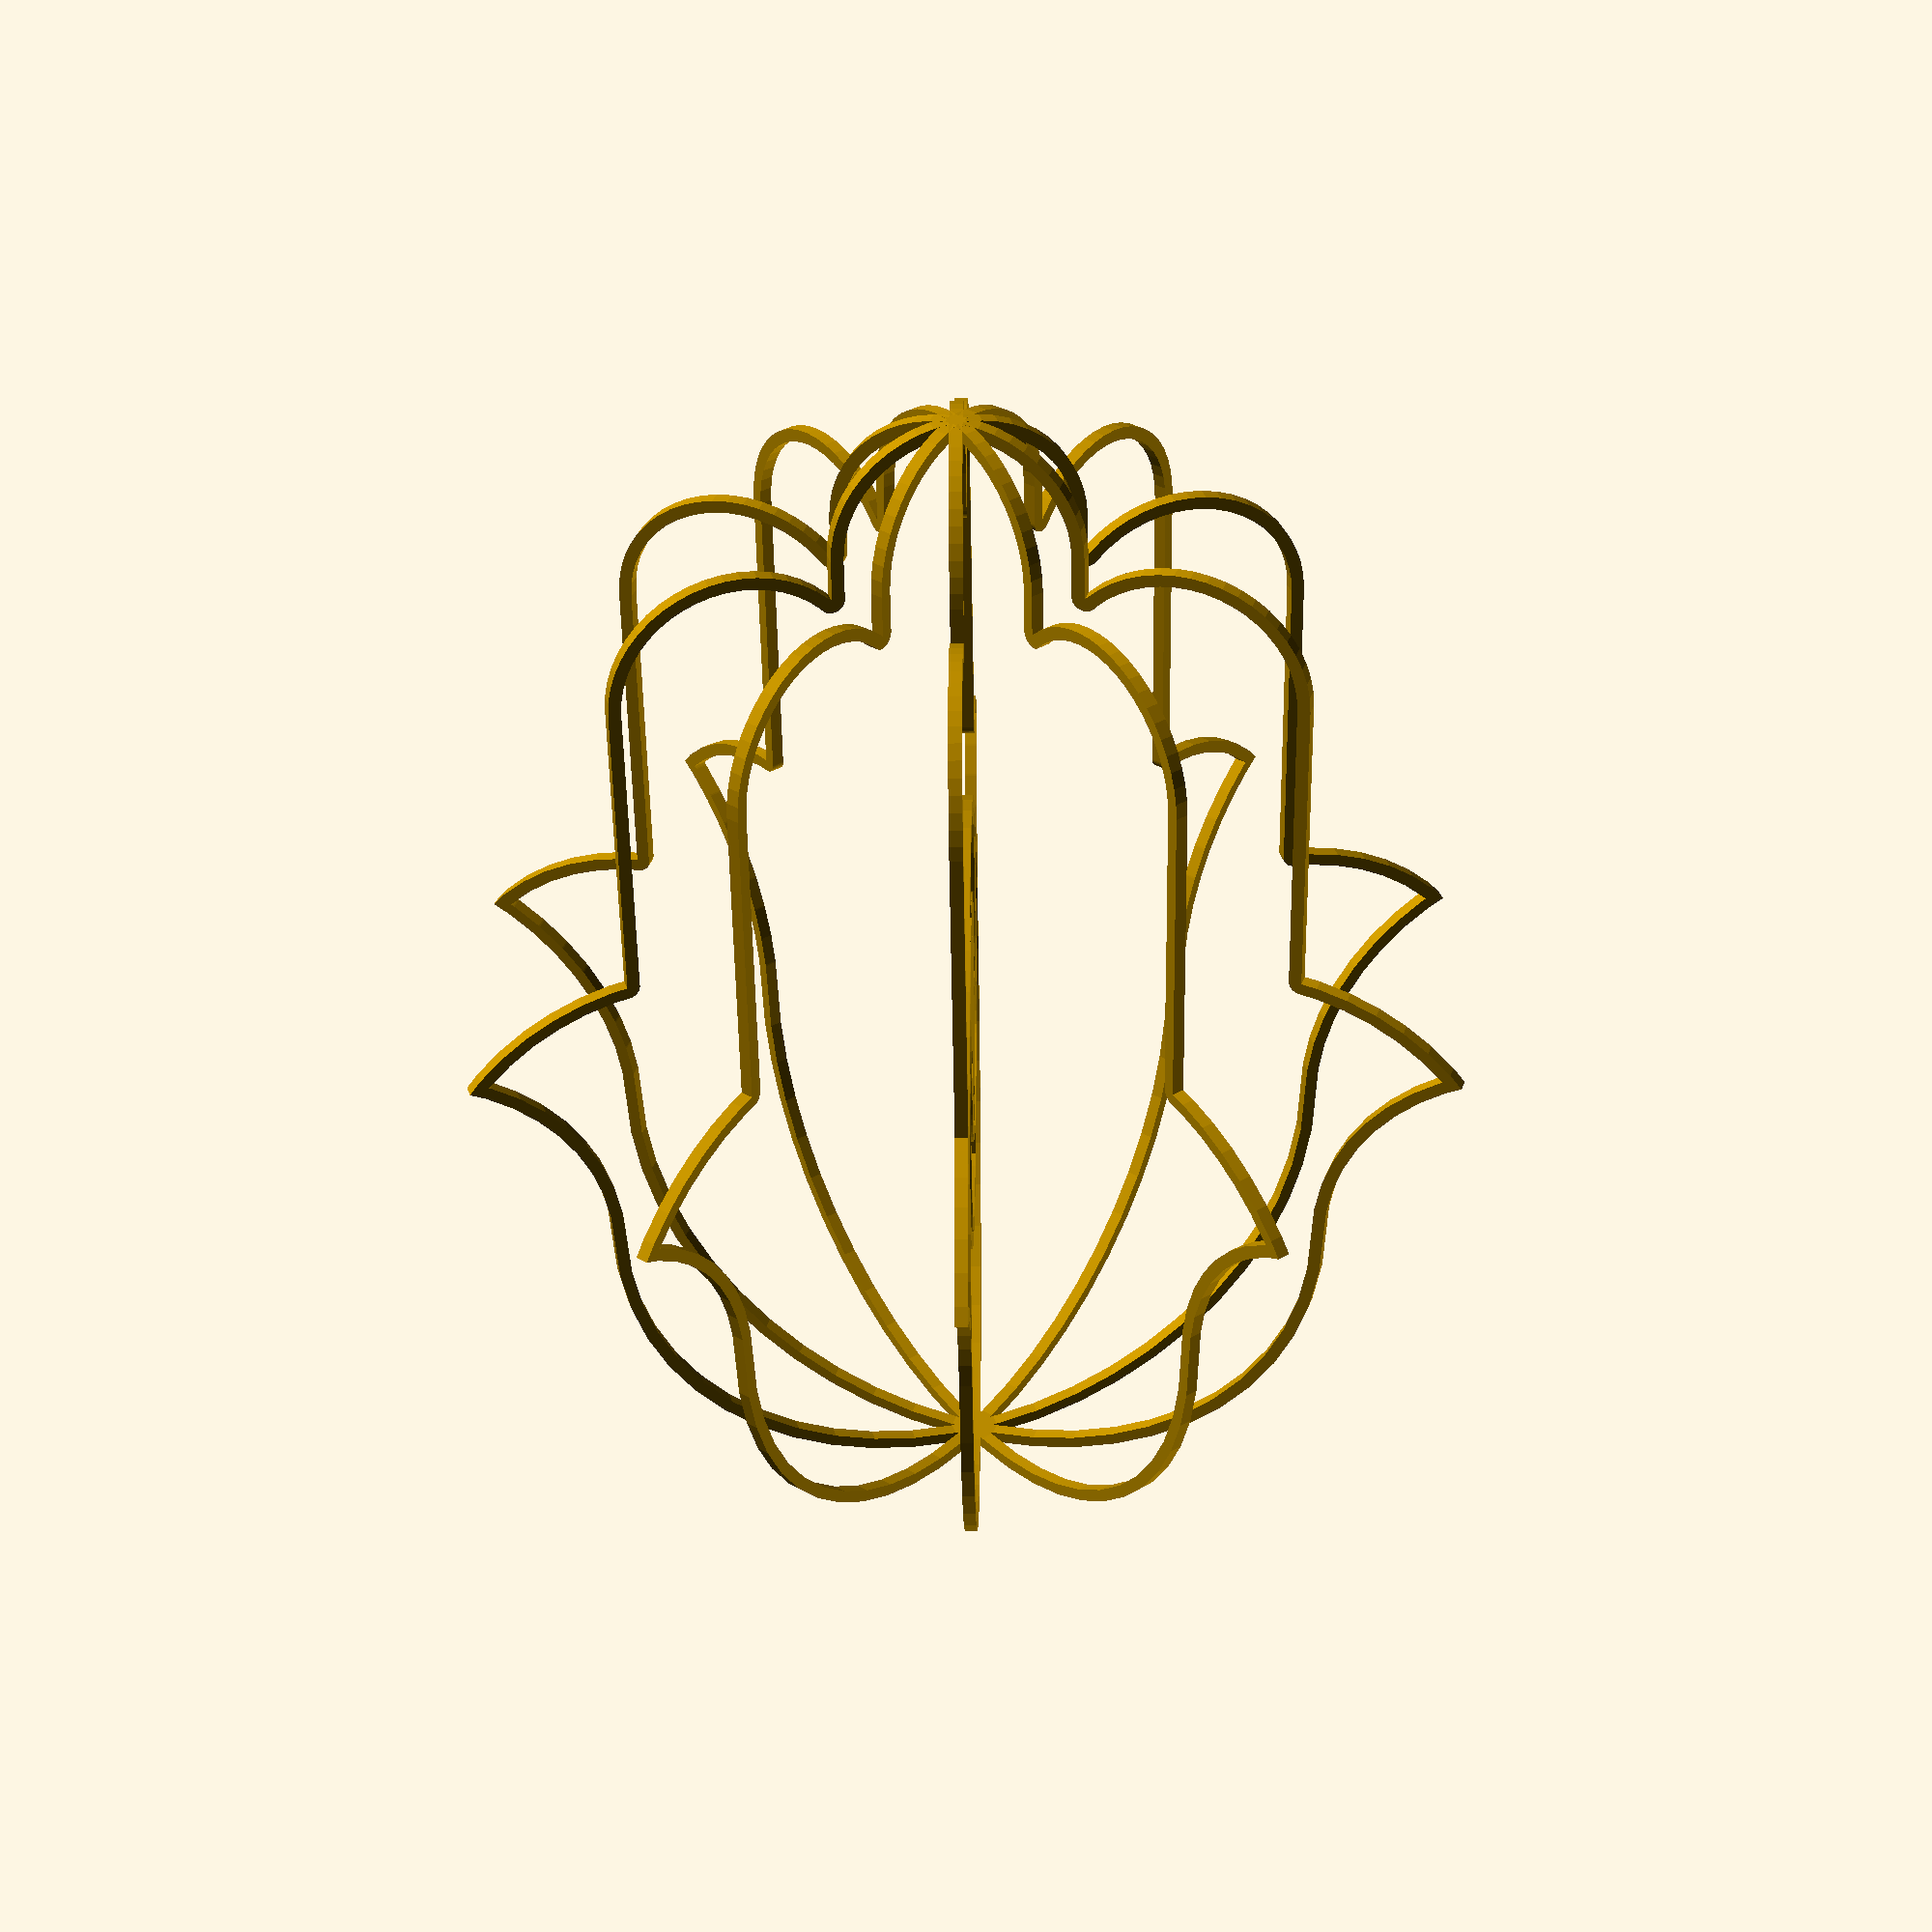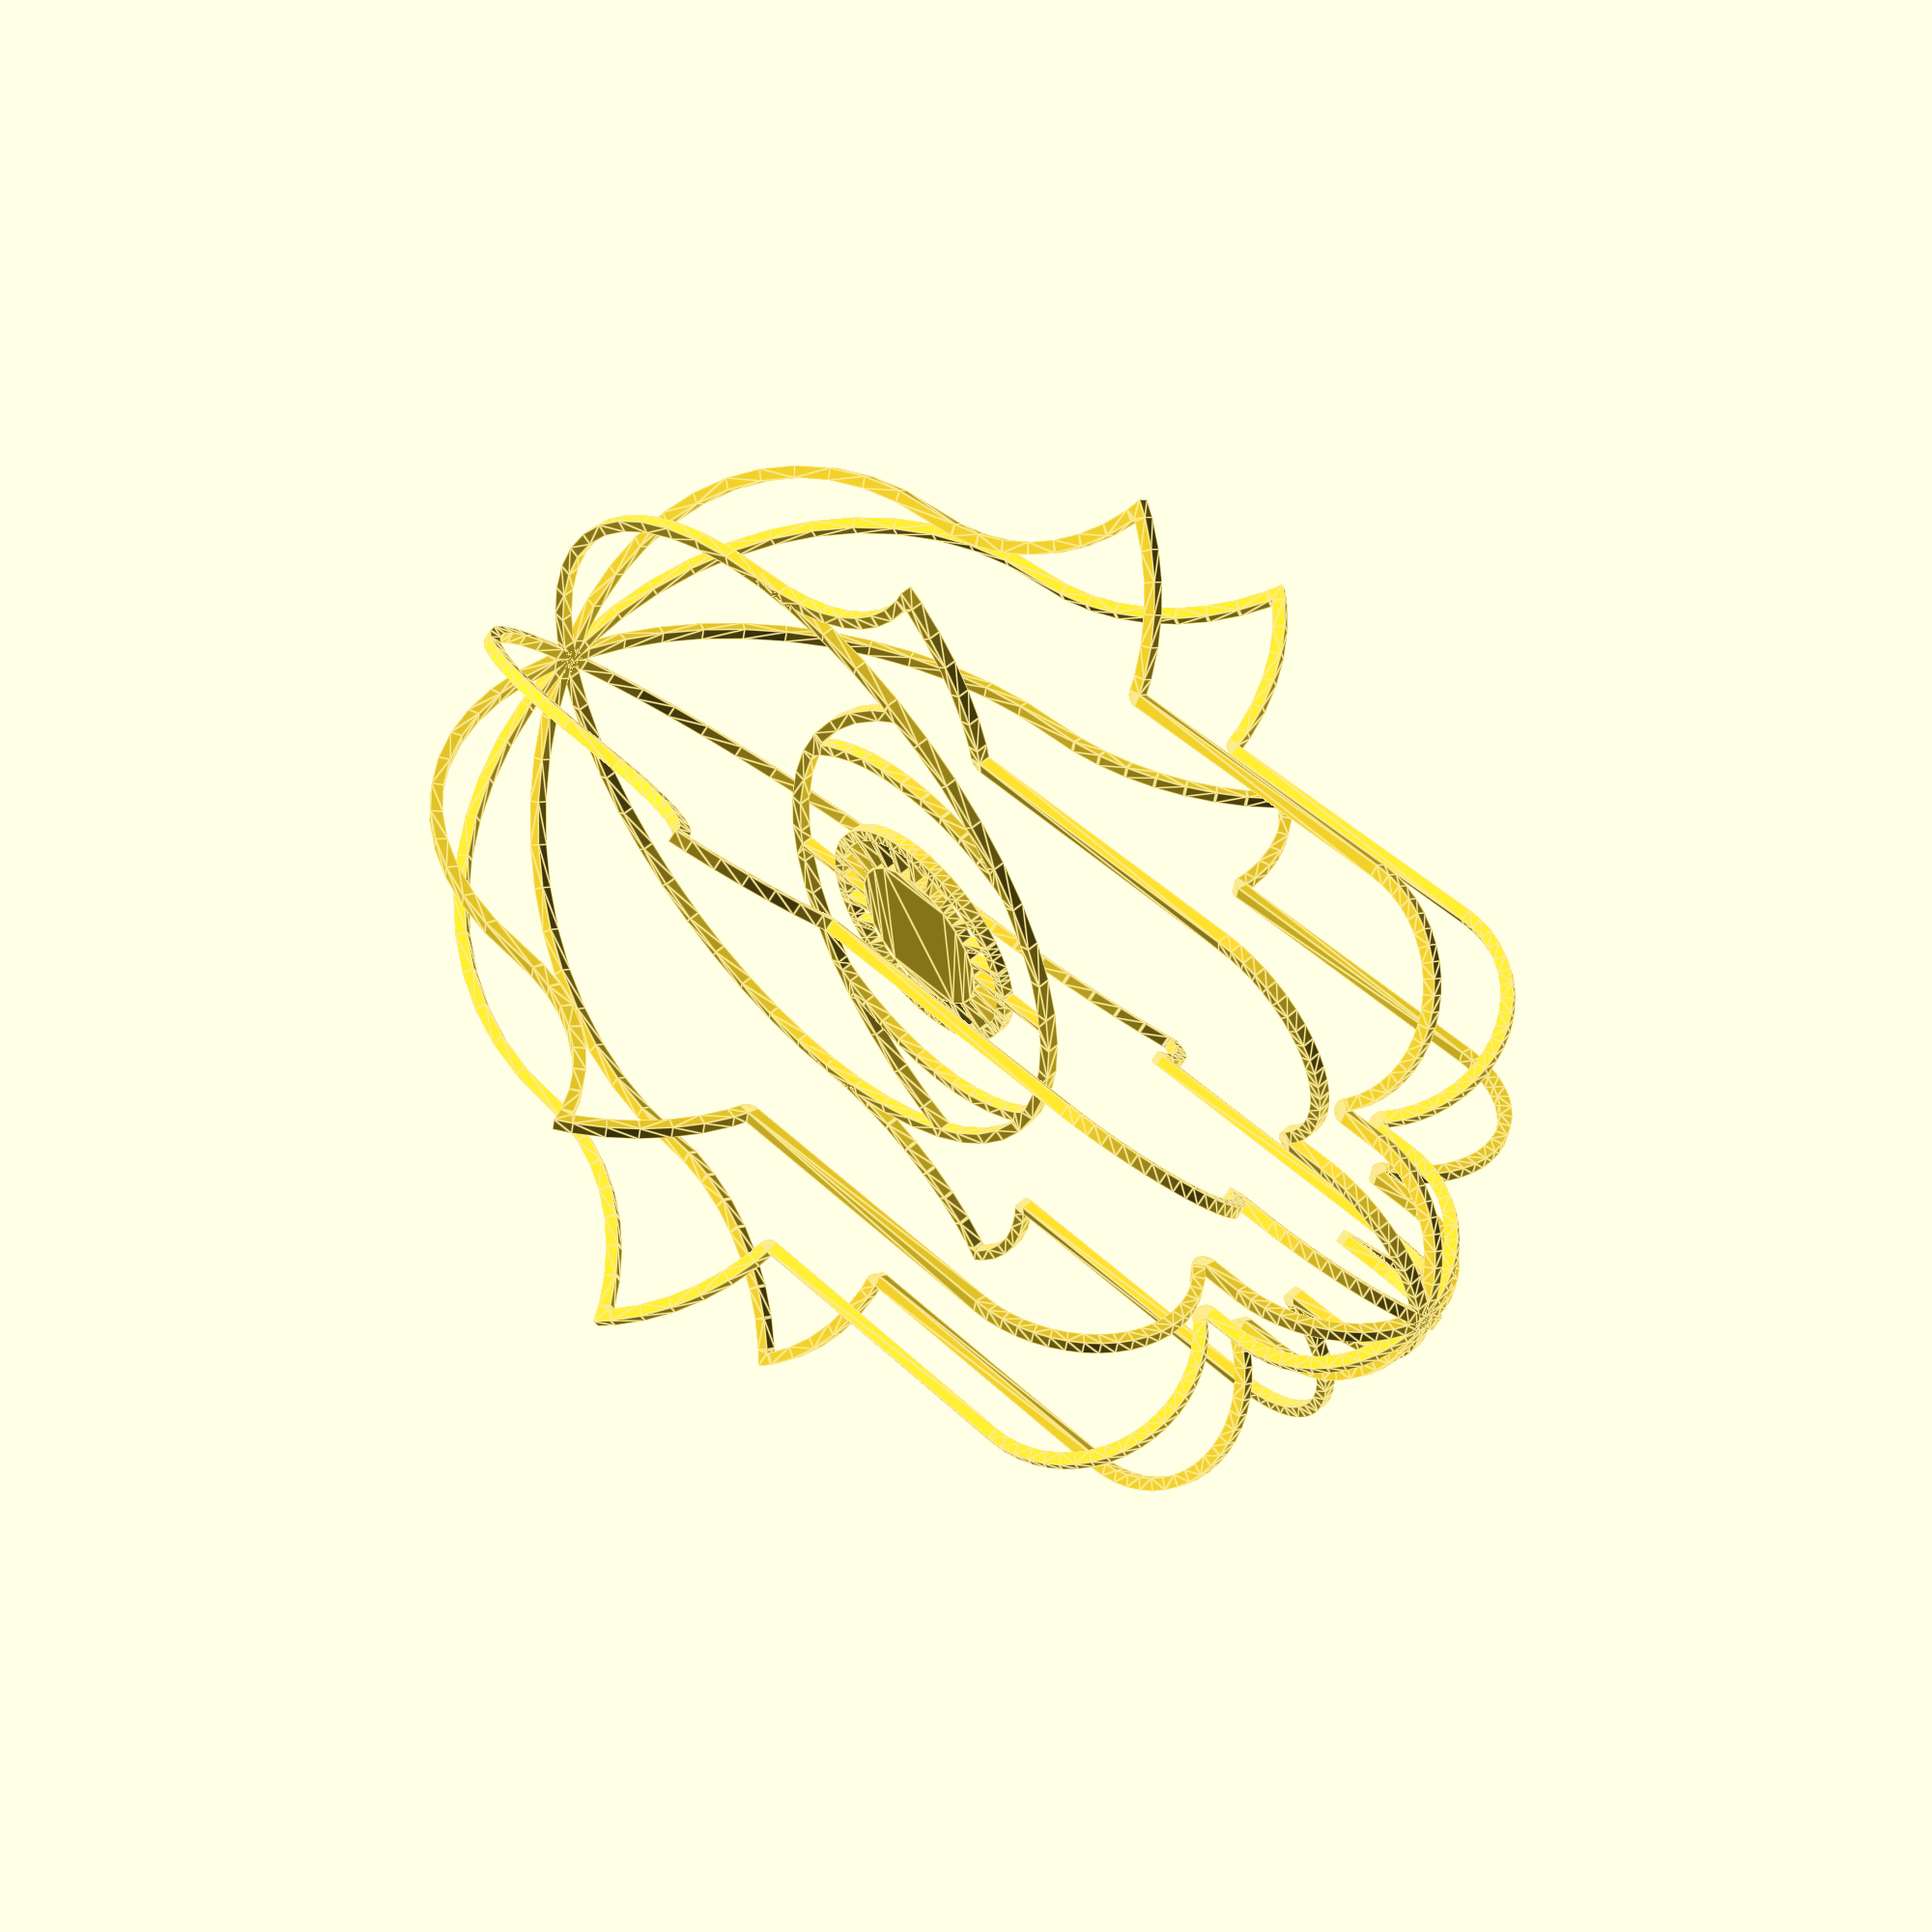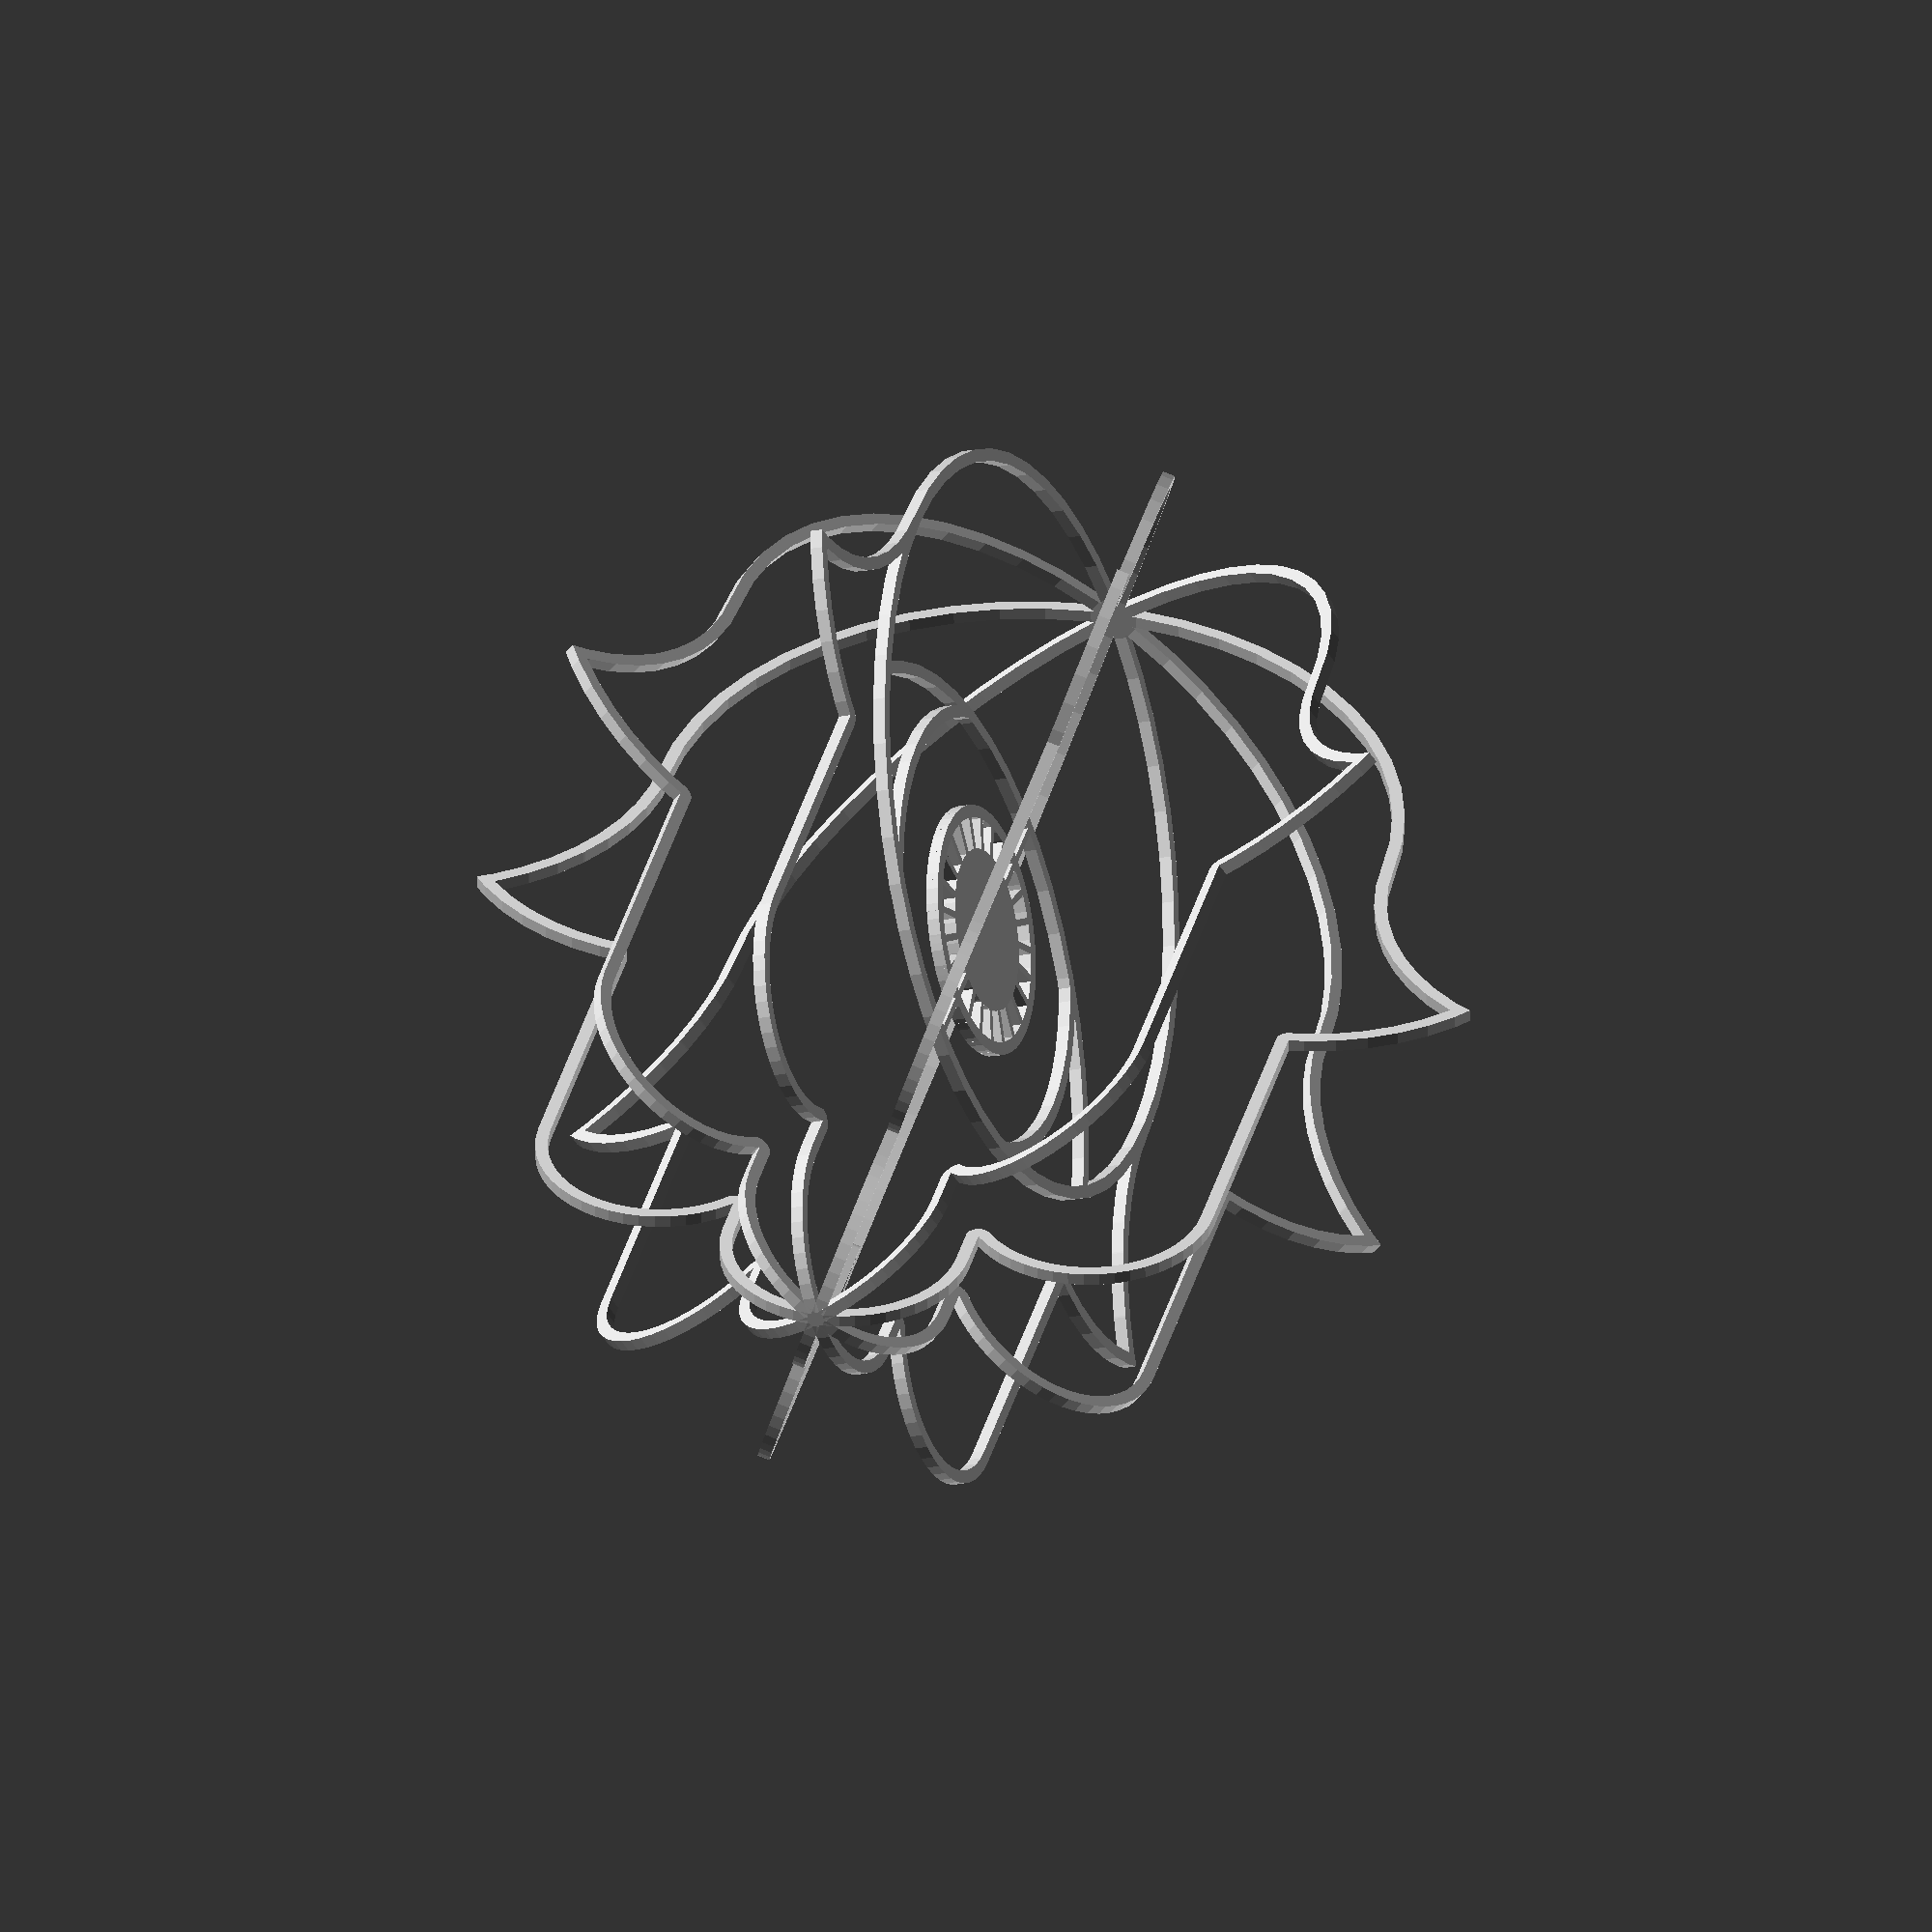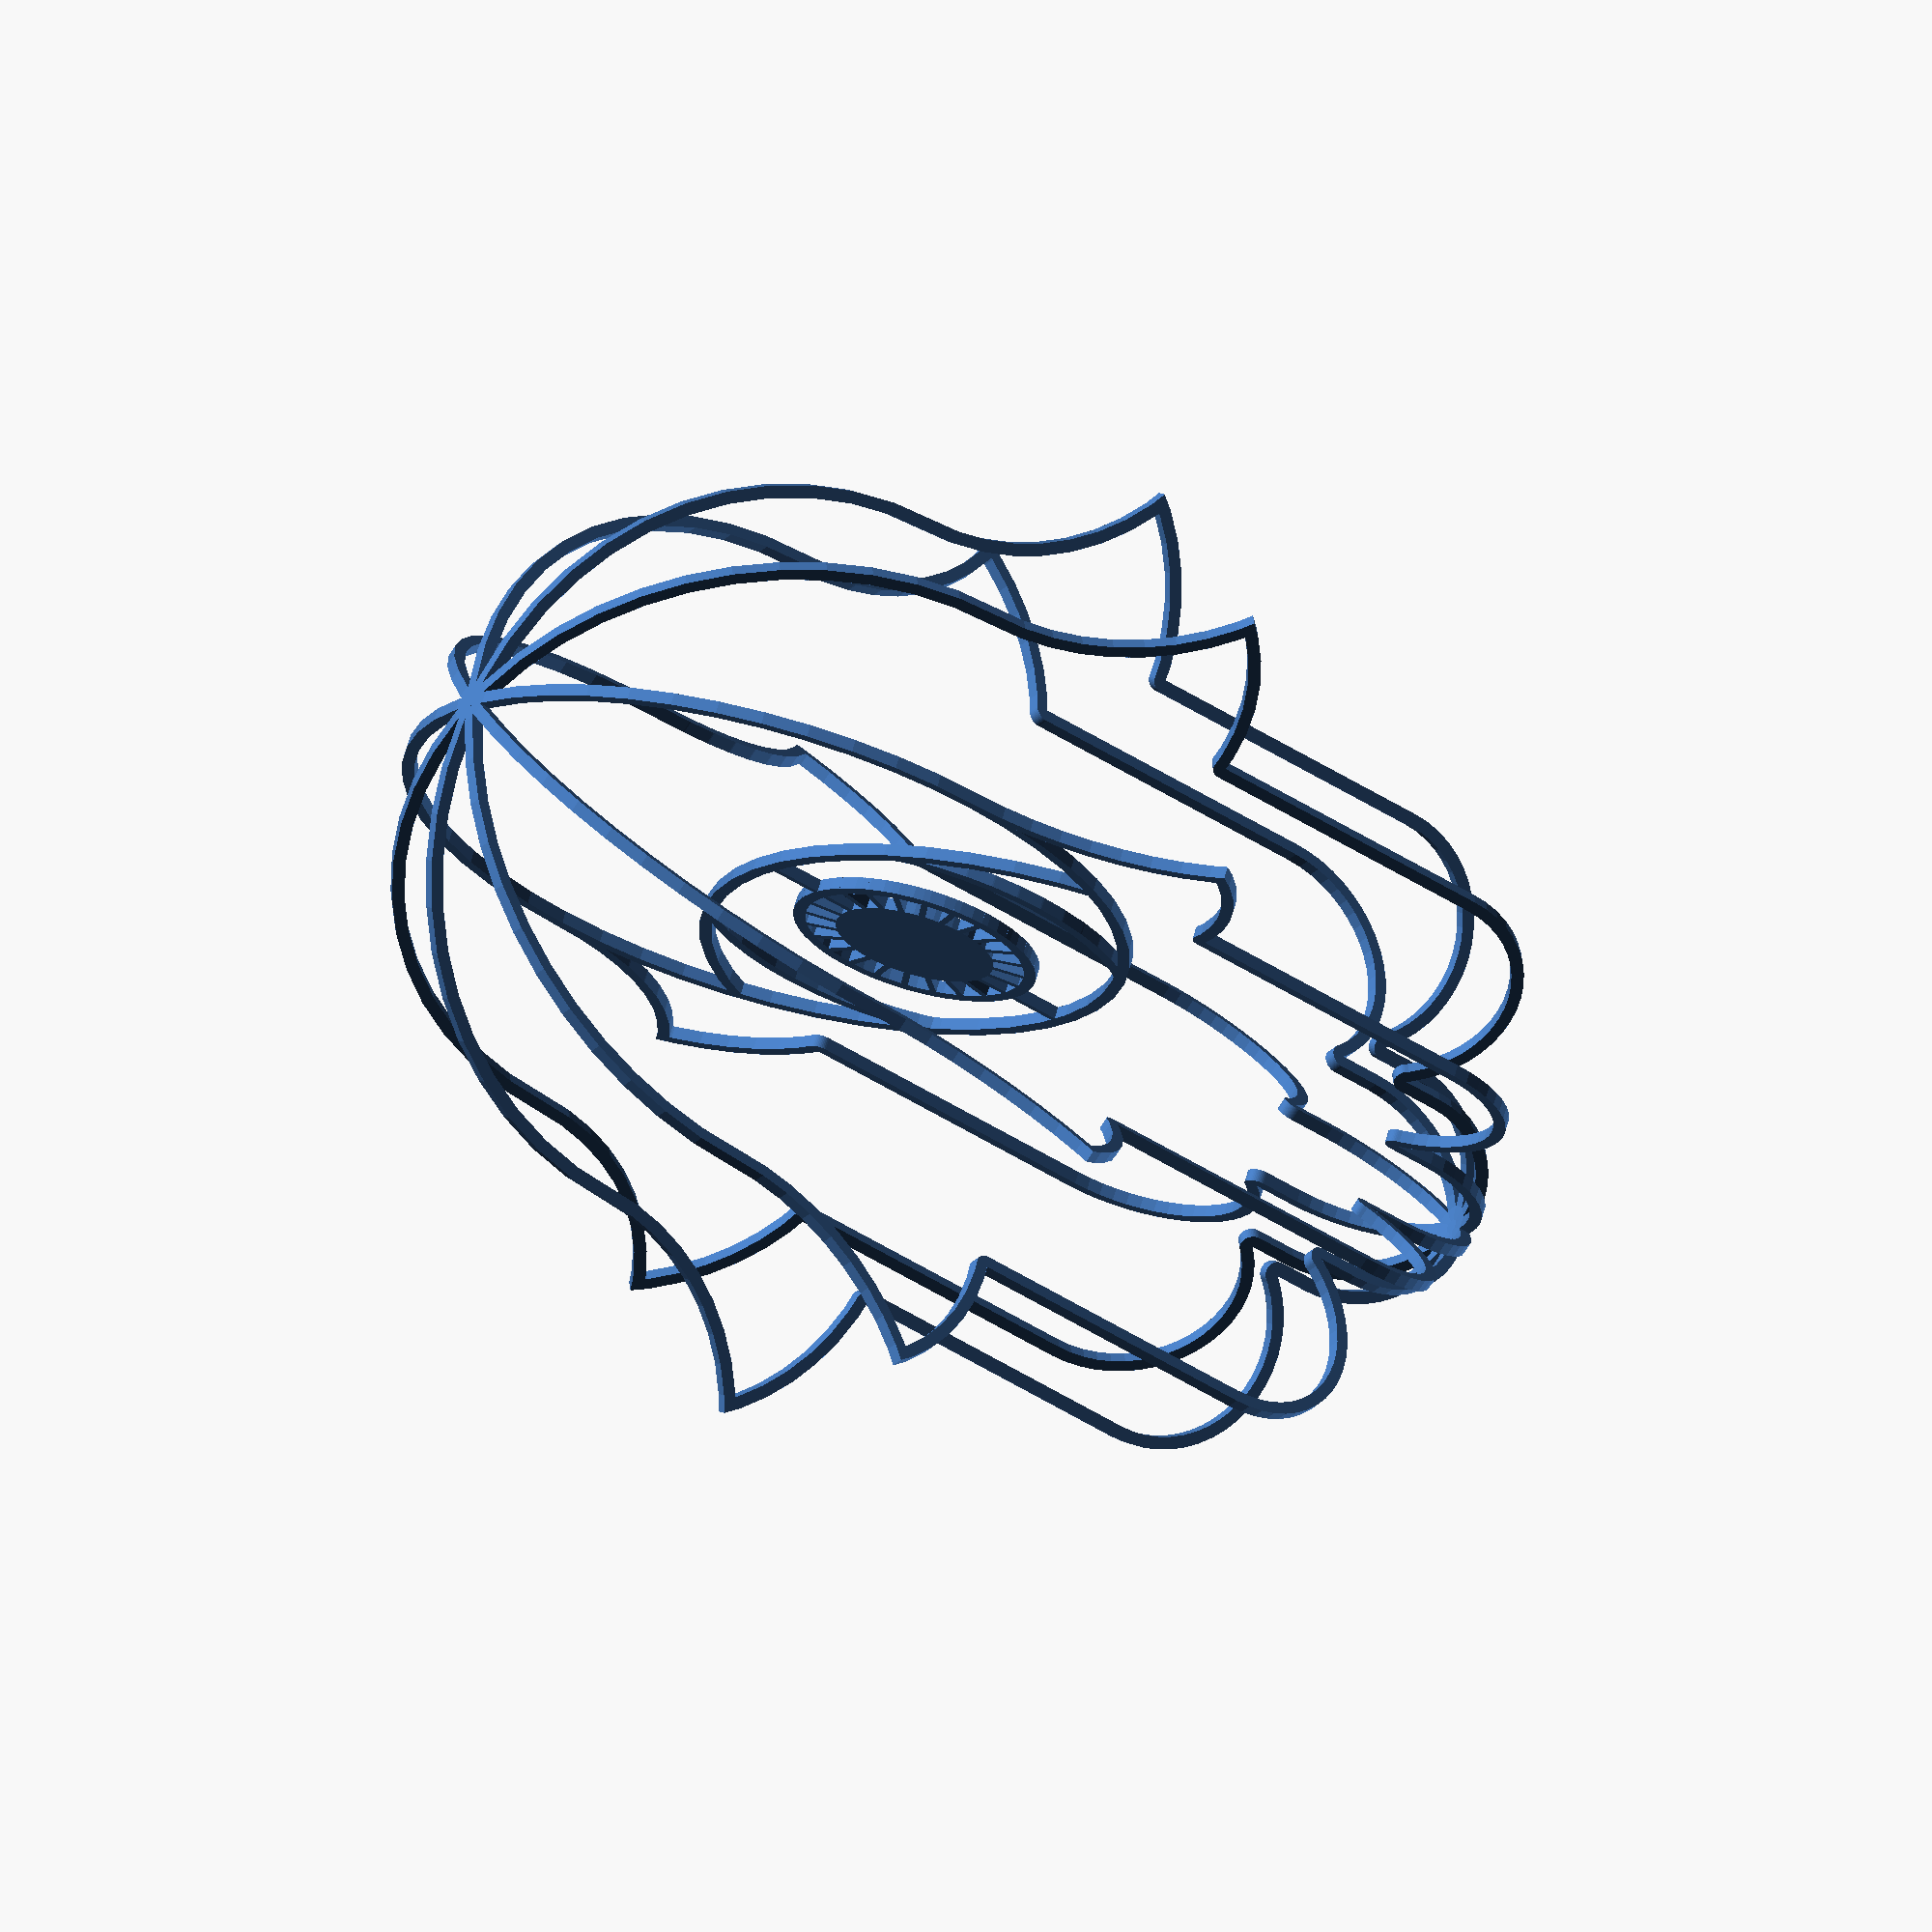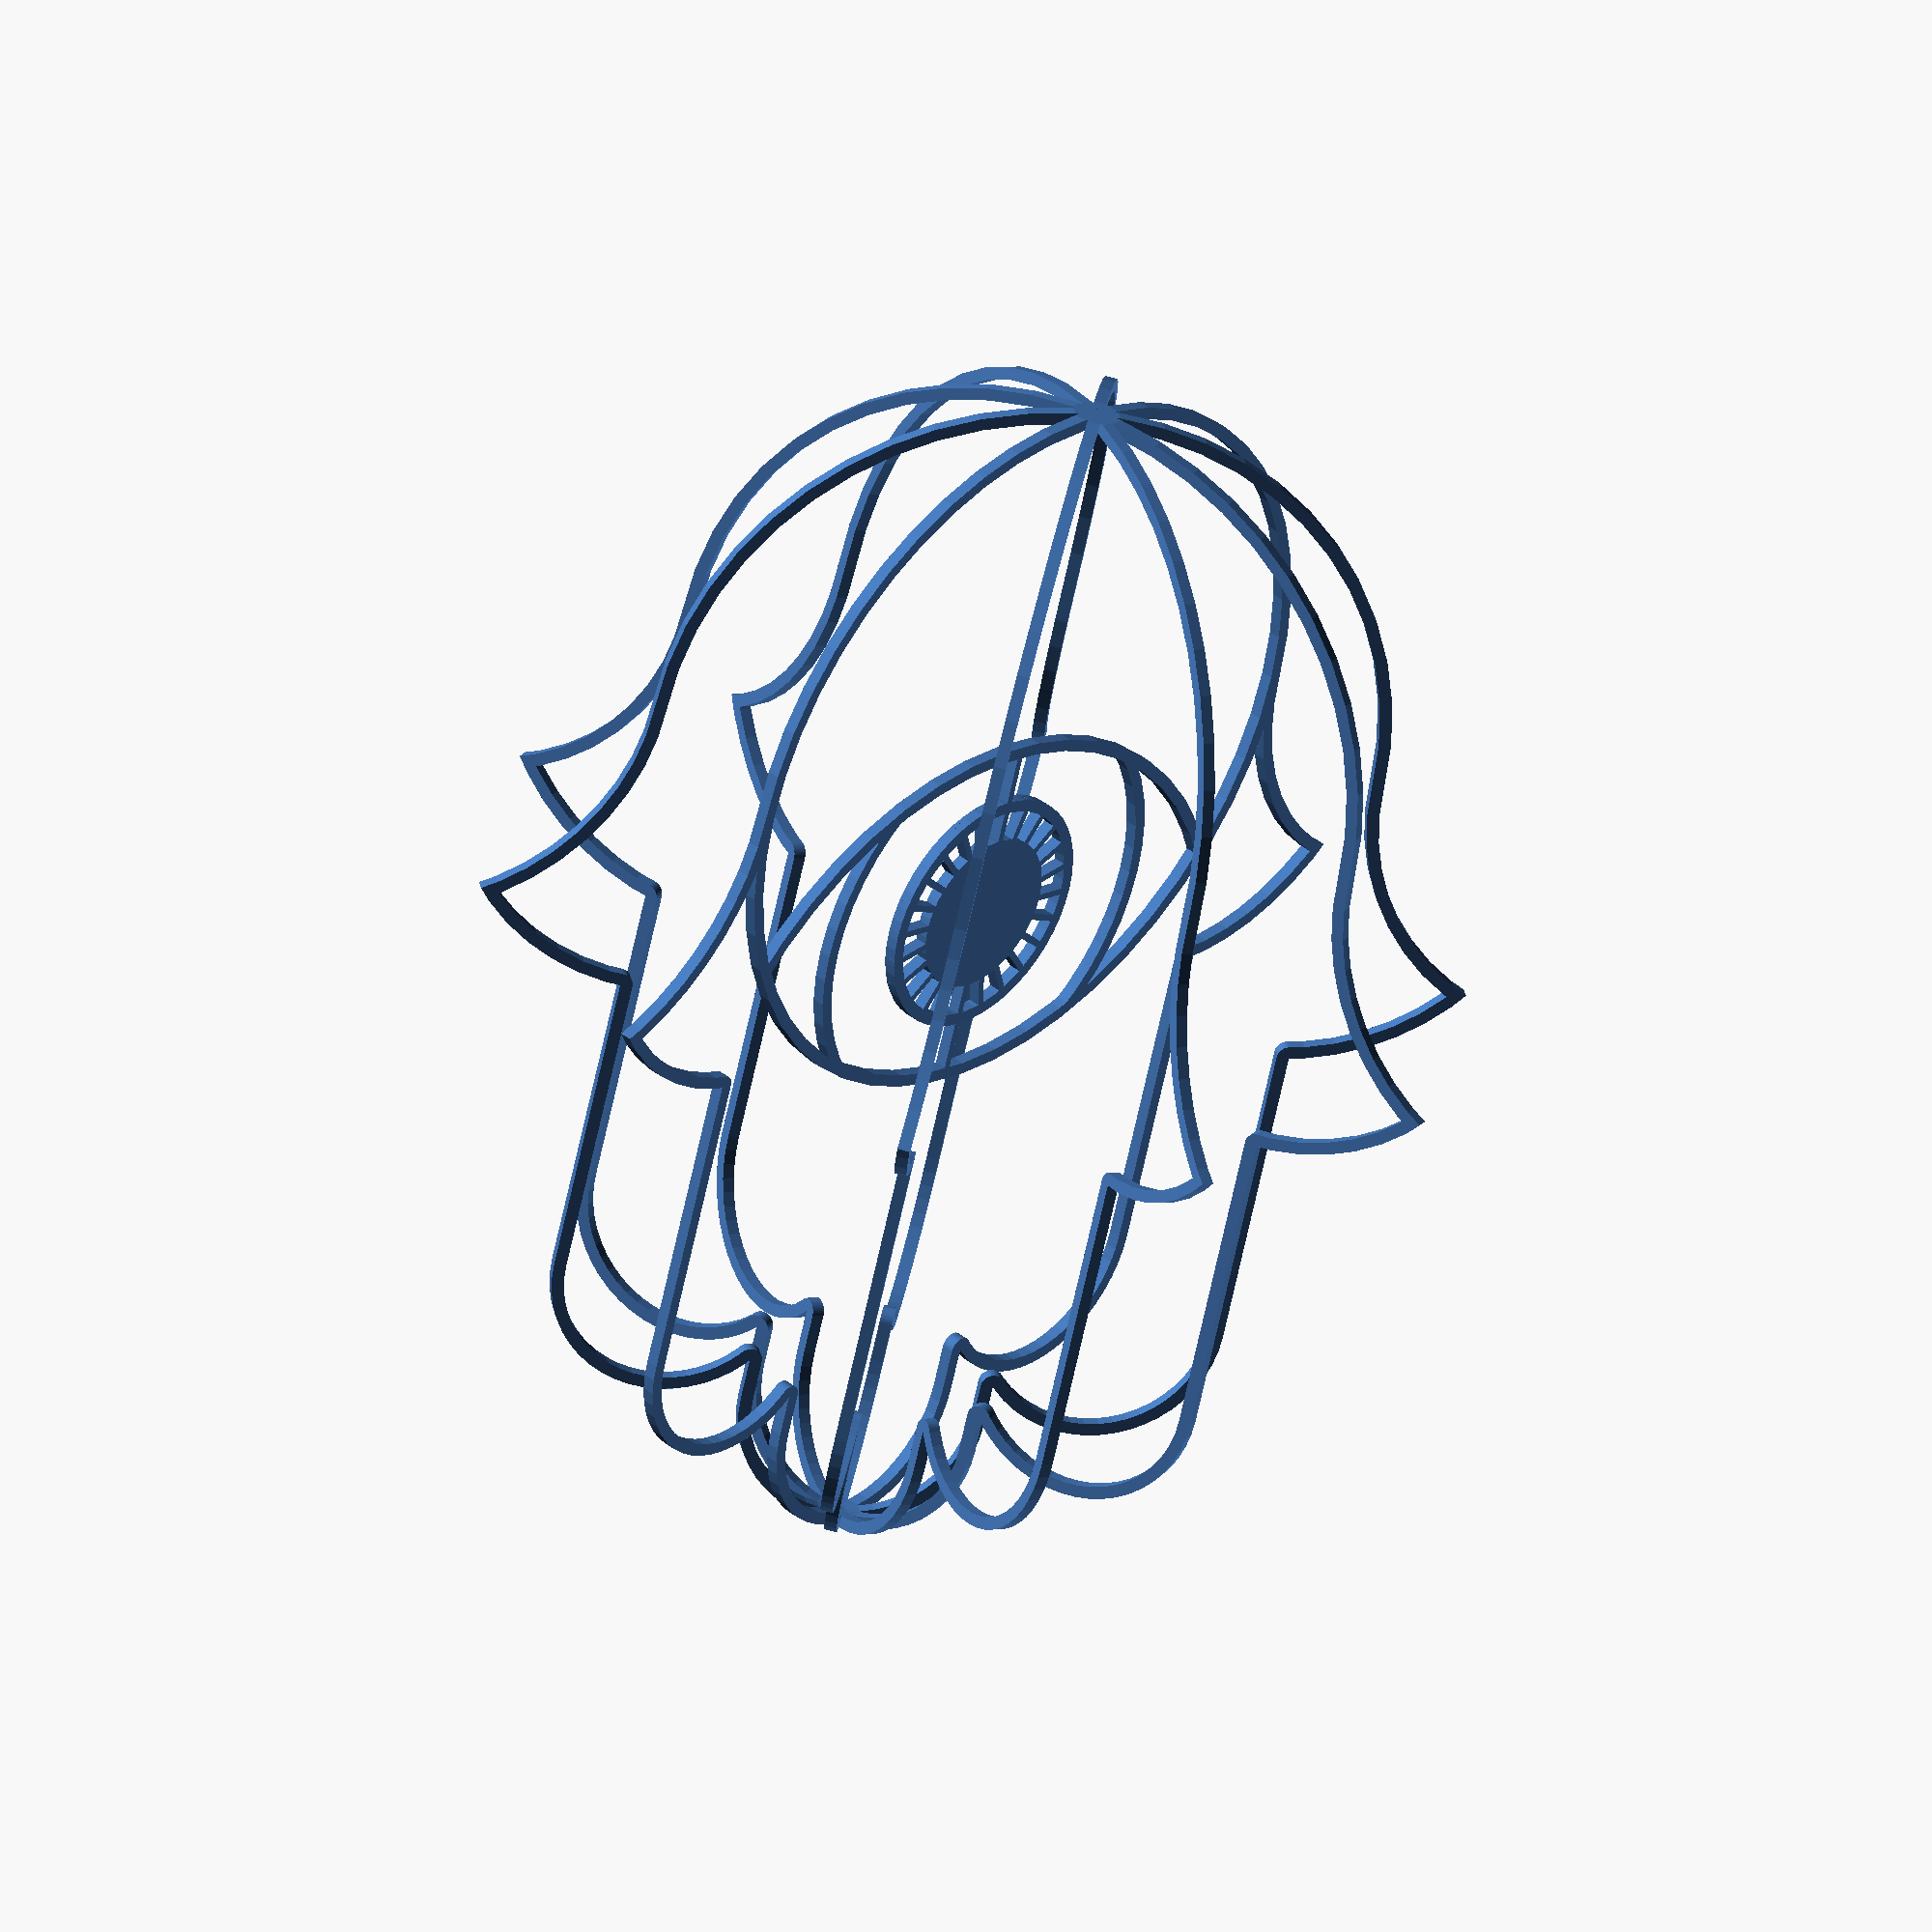
<openscad>
$fn = 50;
thickness = 2;

for (a=[0:72:360]) {
    rotate ([0,a,0])
    linear_extrude (height=thickness,center=true) {
        shell(thickness) {   
            union () {
                difference () {
                    hand ();
                };
            };
        };
    };
};

linear_extrude (height=thickness,center=true) {
    
    shell(thickness){
        difference () {
                intersection () {
                    translate([0,60,0]) circle (r=60);
                    circle (r=60);
                };
            translate ([0,30,0]) circle (r=34);
            };
    };
    
    shell(thickness) {
        translate ([0,30,0]) 
        circle (r=20);
    };
    
    translate ([0,30,0])
    square([1.1,59],center=true);
    
    for (b=[0:15:360]) {
        translate ([0,30,0])
        rotate ([0,0,b])
        square ([1.1,40],center=true);
    };

    translate ([0,30,0]) 
    circle (r=13);
    
    
    shell(thickness){
        circle (r=60);
    };
    

    
    
    shell(thickness){
        intersection () {
            translate([0,60,0]) circle (r=60);
            circle (r=60);
        };
    };
};



//translate([0,140,0]) rotate([90,0,0]) cylinder (r=1,h=200,$fn=50);


module shell(thickness) { 
   difference(){ 
     children(0); 
     offset(-thickness) child(0); 
   } 
} 

module hand () {
    union () {
        circle( r=60 );
        
        difference () {
            translate([-50,10,0]) circle( r=40 );
            translate([-100,0,0]) circle( r=40 );
            translate([-90,-80]) square(80);
        };
        
        difference () {
            translate([50,10,0]) circle( r=40 );
            translate([100,0,0]) circle( r=40 );
            translate([10,-80]) square(80);
        };
        
        hull () {
            translate([ 0,120,0])  circle( r=20 );
            translate([ 0,60,0])  circle( r=20 );
        };
        
        translate([35,-20,0])
        hull () {
            translate([ 0,120,0])  circle( r=20 );
            translate([ 0,60,0])  circle( r=20 );
        };
        
        translate([-35,-20,0])
        hull () {
            translate([ 0,120,0])  circle( r=20 );
            translate([ 0,60,0])  circle( r=20 );
        };
    };
};
</openscad>
<views>
elev=200.9 azim=237.9 roll=89.0 proj=p view=solid
elev=306.3 azim=275.7 roll=227.0 proj=p view=edges
elev=19.2 azim=217.8 roll=292.9 proj=o view=wireframe
elev=291.8 azim=234.7 roll=195.8 proj=o view=wireframe
elev=141.5 azim=343.0 roll=44.8 proj=o view=wireframe
</views>
